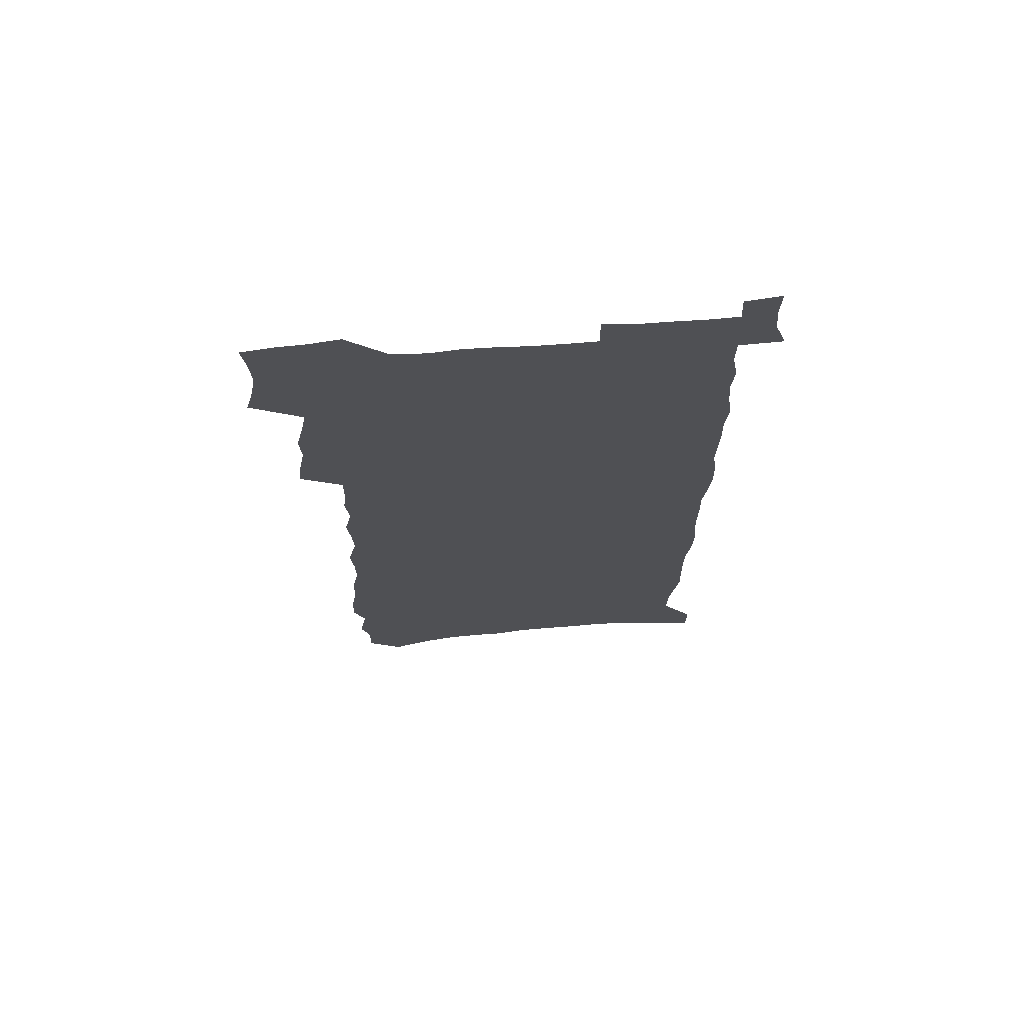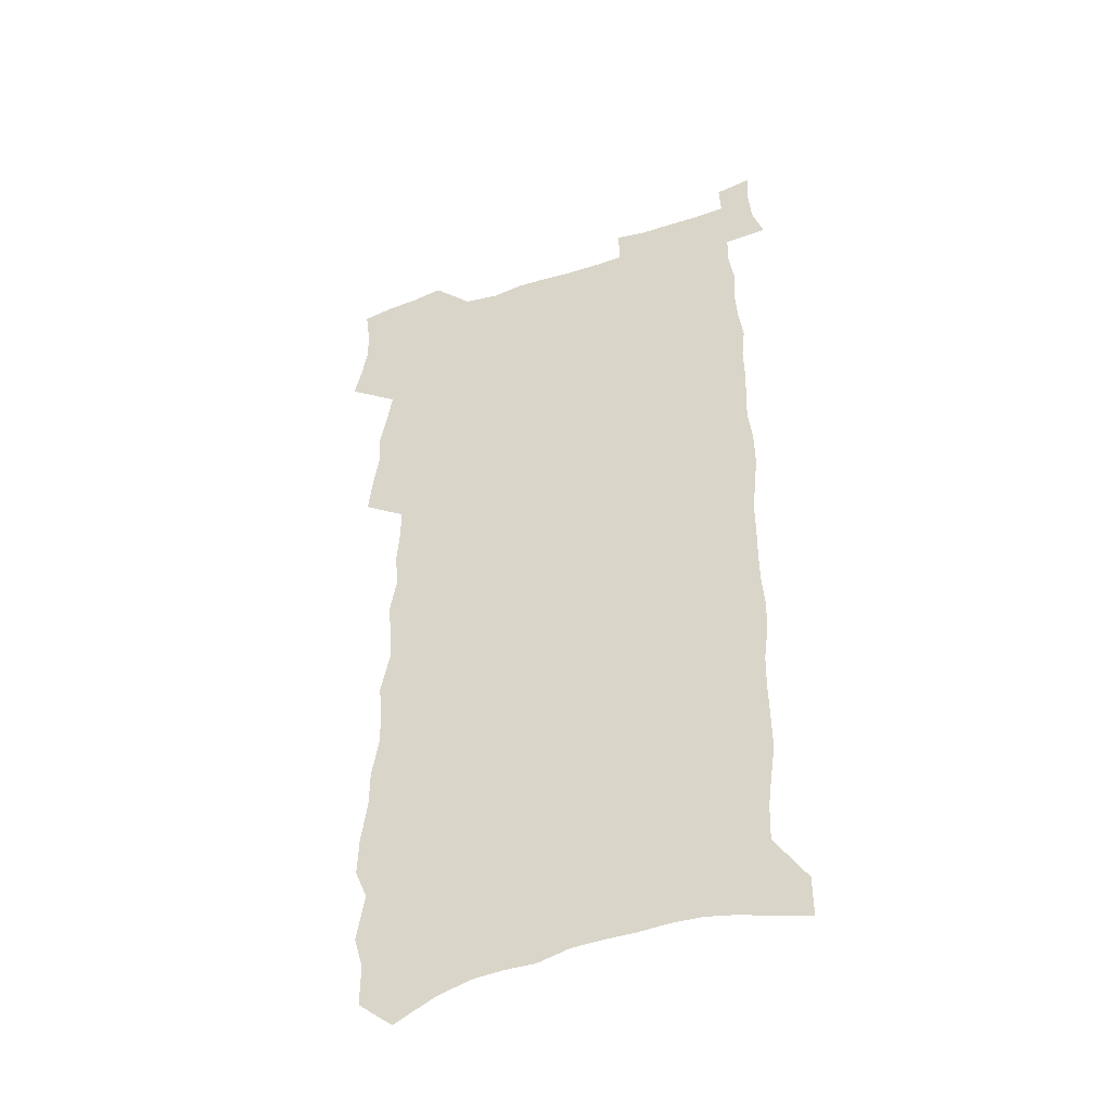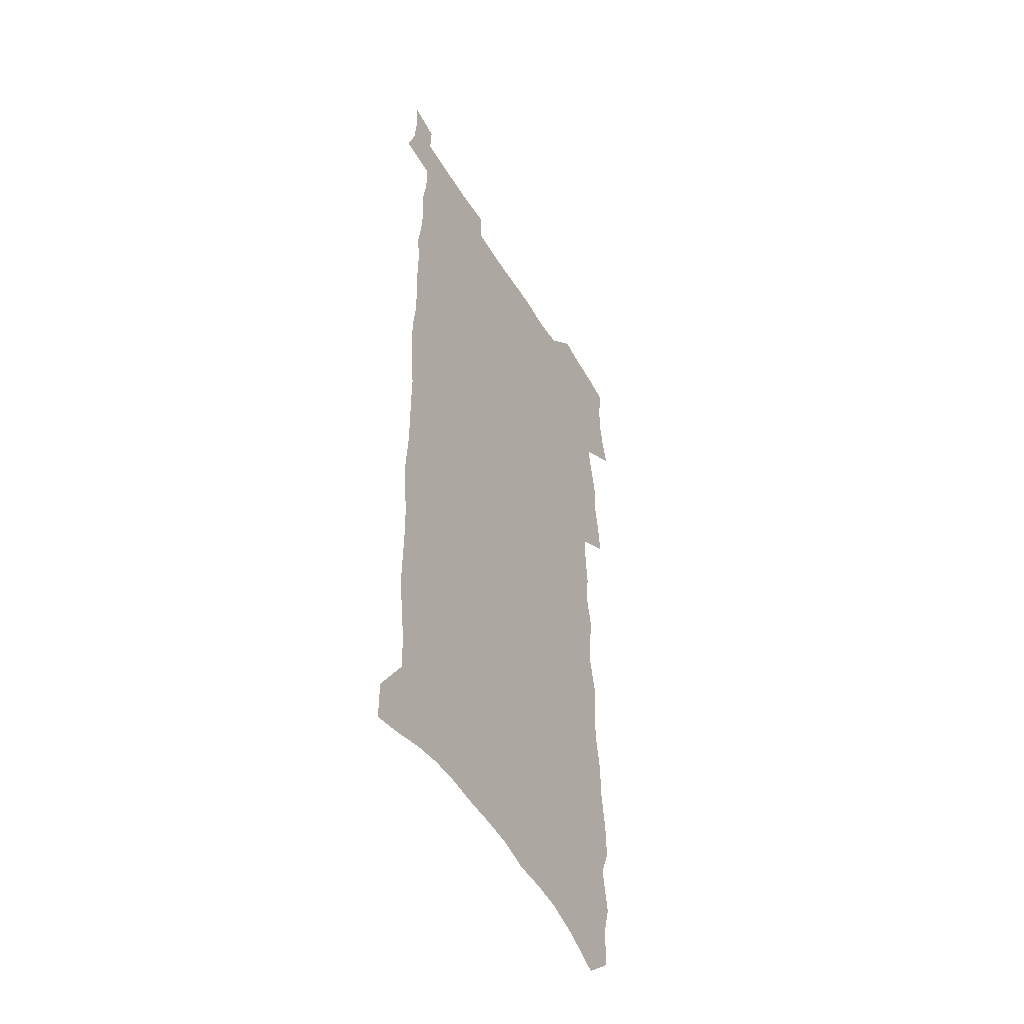
<metadata>
{"format":"obj","ext":"obj","renderer":"f3d","projection":"perspective","resolution":1024,"background":"white","views":[{"elev":70.4,"azim":-4.1,"up":"+Y"},{"elev":-42.9,"azim":21.1,"up":"+Y"},{"elev":-48.2,"azim":119.5,"up":"+Y"}]}
</metadata>
<code>
v 462.2 520.3 0
v 465.7 534.3 0
v 468.4 548.5 0
v 467.8 562.8 0
v 465.8 577.7 0
v 475.9 429.2 0
v 477.7 444.6 0
v 480.4 460.2 0
v 479.5 474.6 0
v 482.8 489.8 0
v 485.5 504.9 0
v 485.1 519 0
v 481.6 533.8 0
v 486.2 547.6 0
v 483.4 562.8 0
v 479.8 580.4 0
v 490.7 138.4 0
v 490.9 156.6 0
v 486.9 170.7 0
v 490.5 191.8 0
v 485 204.9 0
v 485.6 222.1 0
v 488.4 240.6 0
v 488.6 256.9 0
v 491.8 275.2 0
v 491.7 290.9 0
v 490.2 305.8 0
v 494.5 325.3 0
v 493.7 340.2 0
v 492.1 354.9 0
v 495.5 372.4 0
v 493.8 386.9 0
v 495.2 402.4 0
v 495.4 417.2 0
v 498.3 433.1 0
v 497.9 447.4 0
v 499.7 462.2 0
v 499.8 476.4 0
v 499.7 490.6 0
v 501.6 505.3 0
v 501.1 519.5 0
v 501.5 533.7 0
v 499.9 548.8 0
v 497.5 564.5 0
v 494.4 581.5 0
v 506.6 125.5 0
v 510.4 149.2 0
v 512.7 169.4 0
v 509.5 183.4 0
v 510.2 201.3 0
v 510.2 217.9 0
v 512.9 236.4 0
v 513.8 252.9 0
v 513.6 268.3 0
v 512.4 283 0
v 512.4 298.5 0
v 509.9 312.5 0
v 511.5 329.2 0
v 512.6 345.2 0
v 512.7 360.5 0
v 513.6 376 0
v 515.4 391.7 0
v 515.9 406.1 0
v 513.1 419.7 0
v 514.5 434.8 0
v 515.9 449.5 0
v 515.9 463.3 0
v 514.2 477.2 0
v 516.3 491.5 0
v 516.7 505.6 0
v 517.2 519.6 0
v 516.2 534 0
v 514.5 549.2 0
v 512.3 564.9 0
v 508.4 584.1 0
v 524.8 134.4 0
v 526.4 154.5 0
v 528.8 176.1 0
v 526.9 190.4 0
v 528.2 208.6 0
v 529.3 225.9 0
v 529.7 242 0
v 530.2 257.9 0
v 530.1 273.3 0
v 529.7 288.2 0
v 529.3 303.3 0
v 529.6 318.8 0
v 530 334.2 0
v 530.1 349.2 0
v 529.8 363.8 0
v 530.2 378.7 0
v 530.7 393.5 0
v 530.7 407.9 0
v 530.3 422.1 0
v 530.6 436.4 0
v 530.1 450.2 0
v 530.5 464.3 0
v 533.1 478.7 0
v 532.1 492.2 0
v 531.9 506 0
v 531.6 519.8 0
v 531.6 533.6 0
v 529.9 548.6 0
v 526.4 566.8 0
v 540.6 139.2 0
v 542.2 160 0
v 543.1 179.1 0
v 545.2 199.2 0
v 545.2 215.1 0
v 545.4 231 0
v 545.4 246.4 0
v 545.1 261.3 0
v 544.8 276.2 0
v 544.9 291.5 0
v 544.7 306.5 0
v 545.3 322.2 0
v 544.7 336.3 0
v 544.8 351 0
v 544.8 365.5 0
v 545.7 381 0
v 545.1 394.7 0
v 546.8 410.2 0
v 546.1 423.8 0
v 546.5 437.9 0
v 546.9 451.8 0
v 546.9 465.5 0
v 546.7 479.1 0
v 546.6 492.7 0
v 546.5 506.2 0
v 545.9 519.8 0
v 546.8 533 0
v 544.2 549.1 0
v 542.7 564.7 0
v 555 140.5 0
v 556.2 160.5 0
v 558.1 183.3 0
v 559.5 203 0
v 559.5 218.1 0
v 560 234.4 0
v 559.6 248.8 0
v 559.7 264.1 0
v 559.5 278.9 0
v 559 293.4 0
v 559.4 309.1 0
v 558.9 323.2 0
v 559.2 338.2 0
v 559.2 352.7 0
v 558.6 366.2 0
v 559.7 382 0
v 559.7 396.1 0
v 560.5 410.9 0
v 560.5 424.6 0
v 560.2 438.2 0
v 560.8 452.3 0
v 560.8 465.9 0
v 560.7 479.5 0
v 560.6 493 0
v 560.5 506.4 0
v 560.1 519.9 0
v 560.3 533.1 0
v 559 548 0
v 556.6 566.8 0
v 569.2 140.4 0
v 571.4 166.5 0
v 571.8 184 0
v 572.7 203.1 0
v 573.8 222.4 0
v 573.8 236.6 0
v 573.4 250.5 0
v 573.4 265.4 0
v 573.4 280.7 0
v 573.3 295.5 0
v 573.3 310.4 0
v 573.5 325.5 0
v 573.3 339.8 0
v 572.5 353.3 0
v 573.9 369.4 0
v 574.3 383.8 0
v 574.2 397.5 0
v 574.3 411.5 0
v 574.3 425.2 0
v 574.4 439 0
v 574.8 453 0
v 574.3 466.4 0
v 574.4 479.8 0
v 574.6 493.4 0
v 574.4 506.7 0
v 574.1 520.2 0
v 573.7 534 0
v 572.8 548.8 0
v 571.1 566.4 0
v 584 144.2 0
v 585.3 168.6 0
v 585.8 186.6 0
v 586.3 204.5 0
v 586.7 220.8 0
v 586.8 237.4 0
v 586.9 251.6 0
v 586.9 265.7 0
v 587.1 282.4 0
v 586.8 296 0
v 587 311.5 0
v 587 325.8 0
v 587.2 341.2 0
v 587.1 355.2 0
v 587.4 369.7 0
v 587.4 383.4 0
v 587.8 398 0
v 587.8 411.7 0
v 587.9 425.6 0
v 587.9 439 0
v 588 453.1 0
v 588.2 466.7 0
v 588.1 480.1 0
v 588 493.6 0
v 588.1 507 0
v 587.9 520.4 0
v 587.5 534.1 0
v 586.8 548.9 0
v 585.8 565.2 0
v 598.3 144.9 0
v 598.9 167.8 0
v 599.5 188.7 0
v 599.6 204.6 0
v 599.8 220.4 0
v 599.5 238 0
v 600.4 250.5 0
v 600.4 265.5 0
v 600.3 282.3 0
v 600.3 296.6 0
v 600.4 310.9 0
v 600.4 325.5 0
v 600.5 342.2 0
v 600.6 355.3 0
v 601 370.5 0
v 601.1 384.4 0
v 601.3 397.9 0
v 601.4 411.9 0
v 601.5 425.5 0
v 601.4 439.1 0
v 601.6 453.4 0
v 601.7 466.8 0
v 601.7 480.3 0
v 601.6 493.8 0
v 601.6 507.3 0
v 601.5 520.5 0
v 601.2 533.8 0
v 600.6 550.1 0
v 600.1 565.2 0
v 612.5 145 0
v 612.6 165.6 0
v 612.9 187.3 0
v 613 205.2 0
v 613.3 219.8 0
v 613.3 235.7 0
v 613.5 251.9 0
v 613.7 265.3 0
v 613.5 282.5 0
v 613.6 296.6 0
v 614 310.6 0
v 614 325.9 0
v 614 340.9 0
v 614.1 356.2 0
v 614.4 369.9 0
v 614.9 383.5 0
v 614.8 398 0
v 615 411.6 0
v 615.1 425.4 0
v 615 439.6 0
v 615.2 453.2 0
v 615.2 466.8 0
v 615.3 480.3 0
v 615.6 494 0
v 615.3 507.7 0
v 615.2 521.2 0
v 614.8 534.8 0
v 614.8 549.3 0
v 614.3 565.7 0
v 613.7 582.3 0
v 626.6 146.1 0
v 626.4 169.4 0
v 626.9 184.5 0
v 626.1 204.8 0
v 626.7 219.1 0
v 627.3 233.7 0
v 627.1 250.2 0
v 627 266 0
v 627.2 280.8 0
v 627.7 294.7 0
v 627.7 309.8 0
v 627.7 325 0
v 627.5 340.6 0
v 627.5 355.4 0
v 627.8 369.4 0
v 628.4 383.1 0
v 628.6 397.3 0
v 628.6 411.3 0
v 628.9 425 0
v 629.6 438.5 0
v 628.8 453.1 0
v 628.6 466.8 0
v 629 480.3 0
v 629.2 494.1 0
v 629.2 507.9 0
v 629.1 521.6 0
v 628.9 535.4 0
v 628.8 549.5 0
v 628.9 564.3 0
v 628.6 580.2 0
v 640.8 145.7 0
v 640.1 167.5 0
v 640.6 183.4 0
v 640.8 200.3 0
v 641.1 216 0
v 641.3 231.6 0
v 641 248.1 0
v 642.6 261.9 0
v 641.5 278.8 0
v 640.8 295.3 0
v 641.2 309.3 0
v 641.9 323.3 0
v 641.9 338.5 0
v 643.4 352.2 0
v 642.1 367.9 0
v 643 381.6 0
v 644 395.4 0
v 643.1 410.2 0
v 643 424.4 0
v 643.3 438.4 0
v 642.7 452.7 0
v 644.2 466.3 0
v 643.2 480.4 0
v 643.6 494.1 0
v 643.6 508 0
v 643.5 521.9 0
v 643.2 535.9 0
v 643.1 550.1 0
v 643 564.4 0
v 642.9 580.4 0
v 655.1 143.2 0
v 653.4 166.3 0
v 655 180.4 0
v 655.9 195.7 0
v 655.8 212.6 0
v 655.6 228.9 0
v 656.3 244.2 0
v 657 259.4 0
v 656.6 275.5 0
v 657.3 290.4 0
v 657.7 305.3 0
v 656.3 321.4 0
v 658.1 335.1 0
v 658.7 349.5 0
v 656.7 365.9 0
v 658.2 379.6 0
v 658.9 393.9 0
v 657.9 408.9 0
v 657.9 423.2 0
v 658.8 437.2 0
v 658.4 451.5 0
v 659.7 465.4 0
v 658.6 479.9 0
v 658.4 494 0
v 658.5 508 0
v 659.5 522.3 0
v 658.4 536.7 0
v 658 551 0
v 657.2 565 0
v 657.2 580 0
v 670.4 138.8 0
v 669.3 159.4 0
v 670.3 175.4 0
v 670.7 192 0
v 672.6 206.6 0
v 674.7 221.2 0
v 674.4 237.6 0
v 674 253.9 0
v 674.2 269.6 0
v 676.2 284 0
v 676.7 299.2 0
v 675.4 315.6 0
v 675.1 331 0
v 675.3 346.1 0
v 675 361.5 0
v 677 375.7 0
v 678 390.2 0
v 677.7 405.3 0
v 675.7 420.9 0
v 676.2 435.3 0
v 676.5 449.8 0
v 676.1 464.4 0
v 677.7 478.7 0
v 675.5 493.6 0
v 674.6 507.9 0
v 675.7 522.3 0
v 673.1 537.6 0
v 673.2 552.2 0
v 672 566.3 0
v 671.6 580.7 0
v 670.9 595 0
v 685.1 135.6 0
v 685 153.6 0
v 692.9 553.3 0
v 687.7 568.3 0
v 686.4 582.3 0
v 686.9 597.9 0
f 11 12 1
f 1 12 2
f 12 13 2
f 2 13 3
f 13 14 3
f 3 14 4
f 14 15 4
f 4 15 5
f 15 16 5
f 34 35 6
f 6 35 7
f 35 36 7
f 7 36 8
f 36 37 8
f 8 37 9
f 37 38 9
f 9 38 10
f 38 39 10
f 10 39 11
f 39 40 11
f 11 40 12
f 40 41 12
f 12 41 13
f 41 42 13
f 13 42 14
f 42 43 14
f 14 43 15
f 43 44 15
f 15 44 16
f 44 45 16
f 46 47 17
f 17 47 18
f 47 48 18
f 18 48 19
f 48 49 19
f 19 49 20
f 49 50 20
f 20 50 21
f 50 51 21
f 21 51 22
f 51 52 22
f 22 52 23
f 52 53 23
f 23 53 24
f 53 54 24
f 24 54 25
f 54 55 25
f 25 55 26
f 55 56 26
f 26 56 27
f 56 57 27
f 27 57 28
f 57 58 28
f 28 58 29
f 58 59 29
f 29 59 30
f 59 60 30
f 30 60 31
f 60 61 31
f 31 61 32
f 61 62 32
f 32 62 33
f 62 63 33
f 33 63 34
f 63 64 34
f 34 64 35
f 64 65 35
f 35 65 36
f 65 66 36
f 36 66 37
f 66 67 37
f 37 67 38
f 67 68 38
f 38 68 39
f 68 69 39
f 39 69 40
f 69 70 40
f 40 70 41
f 70 71 41
f 41 71 42
f 71 72 42
f 42 72 43
f 72 73 43
f 43 73 44
f 73 74 44
f 44 74 45
f 74 75 45
f 46 76 47
f 76 77 47
f 47 77 48
f 77 78 48
f 48 78 49
f 78 79 49
f 49 79 50
f 79 80 50
f 50 80 51
f 80 81 51
f 51 81 52
f 81 82 52
f 52 82 53
f 82 83 53
f 53 83 54
f 83 84 54
f 54 84 55
f 84 85 55
f 55 85 56
f 85 86 56
f 56 86 57
f 86 87 57
f 57 87 58
f 87 88 58
f 58 88 59
f 88 89 59
f 59 89 60
f 89 90 60
f 60 90 61
f 90 91 61
f 61 91 62
f 91 92 62
f 62 92 63
f 92 93 63
f 63 93 64
f 93 94 64
f 64 94 65
f 94 95 65
f 65 95 66
f 95 96 66
f 66 96 67
f 96 97 67
f 67 97 68
f 97 98 68
f 68 98 69
f 98 99 69
f 69 99 70
f 99 100 70
f 70 100 71
f 100 101 71
f 71 101 72
f 101 102 72
f 72 102 73
f 102 103 73
f 73 103 74
f 103 104 74
f 74 104 75
f 76 105 77
f 105 106 77
f 77 106 78
f 106 107 78
f 78 107 79
f 107 108 79
f 79 108 80
f 108 109 80
f 80 109 81
f 109 110 81
f 81 110 82
f 110 111 82
f 82 111 83
f 111 112 83
f 83 112 84
f 112 113 84
f 84 113 85
f 113 114 85
f 85 114 86
f 114 115 86
f 86 115 87
f 115 116 87
f 87 116 88
f 116 117 88
f 88 117 89
f 117 118 89
f 89 118 90
f 118 119 90
f 90 119 91
f 119 120 91
f 91 120 92
f 120 121 92
f 92 121 93
f 121 122 93
f 93 122 94
f 122 123 94
f 94 123 95
f 123 124 95
f 95 124 96
f 124 125 96
f 96 125 97
f 125 126 97
f 97 126 98
f 126 127 98
f 98 127 99
f 127 128 99
f 99 128 100
f 128 129 100
f 100 129 101
f 129 130 101
f 101 130 102
f 130 131 102
f 102 131 103
f 131 132 103
f 103 132 104
f 132 133 104
f 105 134 106
f 134 135 106
f 106 135 107
f 135 136 107
f 107 136 108
f 136 137 108
f 108 137 109
f 137 138 109
f 109 138 110
f 138 139 110
f 110 139 111
f 139 140 111
f 111 140 112
f 140 141 112
f 112 141 113
f 141 142 113
f 113 142 114
f 142 143 114
f 114 143 115
f 143 144 115
f 115 144 116
f 144 145 116
f 116 145 117
f 145 146 117
f 117 146 118
f 146 147 118
f 118 147 119
f 147 148 119
f 119 148 120
f 148 149 120
f 120 149 121
f 149 150 121
f 121 150 122
f 150 151 122
f 122 151 123
f 151 152 123
f 123 152 124
f 152 153 124
f 124 153 125
f 153 154 125
f 125 154 126
f 154 155 126
f 126 155 127
f 155 156 127
f 127 156 128
f 156 157 128
f 128 157 129
f 157 158 129
f 129 158 130
f 158 159 130
f 130 159 131
f 159 160 131
f 131 160 132
f 160 161 132
f 132 161 133
f 161 162 133
f 134 163 135
f 163 164 135
f 135 164 136
f 164 165 136
f 136 165 137
f 165 166 137
f 137 166 138
f 166 167 138
f 138 167 139
f 167 168 139
f 139 168 140
f 168 169 140
f 140 169 141
f 169 170 141
f 141 170 142
f 170 171 142
f 142 171 143
f 171 172 143
f 143 172 144
f 172 173 144
f 144 173 145
f 173 174 145
f 145 174 146
f 174 175 146
f 146 175 147
f 175 176 147
f 147 176 148
f 176 177 148
f 148 177 149
f 177 178 149
f 149 178 150
f 178 179 150
f 150 179 151
f 179 180 151
f 151 180 152
f 180 181 152
f 152 181 153
f 181 182 153
f 153 182 154
f 182 183 154
f 154 183 155
f 183 184 155
f 155 184 156
f 184 185 156
f 156 185 157
f 185 186 157
f 157 186 158
f 186 187 158
f 158 187 159
f 187 188 159
f 159 188 160
f 188 189 160
f 160 189 161
f 189 190 161
f 161 190 162
f 190 191 162
f 163 192 164
f 192 193 164
f 164 193 165
f 193 194 165
f 165 194 166
f 194 195 166
f 166 195 167
f 195 196 167
f 167 196 168
f 196 197 168
f 168 197 169
f 197 198 169
f 169 198 170
f 198 199 170
f 170 199 171
f 199 200 171
f 171 200 172
f 200 201 172
f 172 201 173
f 201 202 173
f 173 202 174
f 202 203 174
f 174 203 175
f 203 204 175
f 175 204 176
f 204 205 176
f 176 205 177
f 205 206 177
f 177 206 178
f 206 207 178
f 178 207 179
f 207 208 179
f 179 208 180
f 208 209 180
f 180 209 181
f 209 210 181
f 181 210 182
f 210 211 182
f 182 211 183
f 211 212 183
f 183 212 184
f 212 213 184
f 184 213 185
f 213 214 185
f 185 214 186
f 214 215 186
f 186 215 187
f 215 216 187
f 187 216 188
f 216 217 188
f 188 217 189
f 217 218 189
f 189 218 190
f 218 219 190
f 190 219 191
f 219 220 191
f 192 221 193
f 221 222 193
f 193 222 194
f 222 223 194
f 194 223 195
f 223 224 195
f 195 224 196
f 224 225 196
f 196 225 197
f 225 226 197
f 197 226 198
f 226 227 198
f 198 227 199
f 227 228 199
f 199 228 200
f 228 229 200
f 200 229 201
f 229 230 201
f 201 230 202
f 230 231 202
f 202 231 203
f 231 232 203
f 203 232 204
f 232 233 204
f 204 233 205
f 233 234 205
f 205 234 206
f 234 235 206
f 206 235 207
f 235 236 207
f 207 236 208
f 236 237 208
f 208 237 209
f 237 238 209
f 209 238 210
f 238 239 210
f 210 239 211
f 239 240 211
f 211 240 212
f 240 241 212
f 212 241 213
f 241 242 213
f 213 242 214
f 242 243 214
f 214 243 215
f 243 244 215
f 215 244 216
f 244 245 216
f 216 245 217
f 245 246 217
f 217 246 218
f 246 247 218
f 218 247 219
f 247 248 219
f 219 248 220
f 248 249 220
f 221 250 222
f 250 251 222
f 222 251 223
f 251 252 223
f 223 252 224
f 252 253 224
f 224 253 225
f 253 254 225
f 225 254 226
f 254 255 226
f 226 255 227
f 255 256 227
f 227 256 228
f 256 257 228
f 228 257 229
f 257 258 229
f 229 258 230
f 258 259 230
f 230 259 231
f 259 260 231
f 231 260 232
f 260 261 232
f 232 261 233
f 261 262 233
f 233 262 234
f 262 263 234
f 234 263 235
f 263 264 235
f 235 264 236
f 264 265 236
f 236 265 237
f 265 266 237
f 237 266 238
f 266 267 238
f 238 267 239
f 267 268 239
f 239 268 240
f 268 269 240
f 240 269 241
f 269 270 241
f 241 270 242
f 270 271 242
f 242 271 243
f 271 272 243
f 243 272 244
f 272 273 244
f 244 273 245
f 273 274 245
f 245 274 246
f 274 275 246
f 246 275 247
f 275 276 247
f 247 276 248
f 276 277 248
f 248 277 249
f 277 278 249
f 250 280 251
f 280 281 251
f 251 281 252
f 281 282 252
f 252 282 253
f 282 283 253
f 253 283 254
f 283 284 254
f 254 284 255
f 284 285 255
f 255 285 256
f 285 286 256
f 256 286 257
f 286 287 257
f 257 287 258
f 287 288 258
f 258 288 259
f 288 289 259
f 259 289 260
f 289 290 260
f 260 290 261
f 290 291 261
f 261 291 262
f 291 292 262
f 262 292 263
f 292 293 263
f 263 293 264
f 293 294 264
f 264 294 265
f 294 295 265
f 265 295 266
f 295 296 266
f 266 296 267
f 296 297 267
f 267 297 268
f 297 298 268
f 268 298 269
f 298 299 269
f 269 299 270
f 299 300 270
f 270 300 271
f 300 301 271
f 271 301 272
f 301 302 272
f 272 302 273
f 302 303 273
f 273 303 274
f 303 304 274
f 274 304 275
f 304 305 275
f 275 305 276
f 305 306 276
f 276 306 277
f 306 307 277
f 277 307 278
f 307 308 278
f 278 308 279
f 308 309 279
f 280 310 281
f 310 311 281
f 281 311 282
f 311 312 282
f 282 312 283
f 312 313 283
f 283 313 284
f 313 314 284
f 284 314 285
f 314 315 285
f 285 315 286
f 315 316 286
f 286 316 287
f 316 317 287
f 287 317 288
f 317 318 288
f 288 318 289
f 318 319 289
f 289 319 290
f 319 320 290
f 290 320 291
f 320 321 291
f 291 321 292
f 321 322 292
f 292 322 293
f 322 323 293
f 293 323 294
f 323 324 294
f 294 324 295
f 324 325 295
f 295 325 296
f 325 326 296
f 296 326 297
f 326 327 297
f 297 327 298
f 327 328 298
f 298 328 299
f 328 329 299
f 299 329 300
f 329 330 300
f 300 330 301
f 330 331 301
f 301 331 302
f 331 332 302
f 302 332 303
f 332 333 303
f 303 333 304
f 333 334 304
f 304 334 305
f 334 335 305
f 305 335 306
f 335 336 306
f 306 336 307
f 336 337 307
f 307 337 308
f 337 338 308
f 308 338 309
f 338 339 309
f 310 340 311
f 340 341 311
f 311 341 312
f 341 342 312
f 312 342 313
f 342 343 313
f 313 343 314
f 343 344 314
f 314 344 315
f 344 345 315
f 315 345 316
f 345 346 316
f 316 346 317
f 346 347 317
f 317 347 318
f 347 348 318
f 318 348 319
f 348 349 319
f 319 349 320
f 349 350 320
f 320 350 321
f 350 351 321
f 321 351 322
f 351 352 322
f 322 352 323
f 352 353 323
f 323 353 324
f 353 354 324
f 324 354 325
f 354 355 325
f 325 355 326
f 355 356 326
f 326 356 327
f 356 357 327
f 327 357 328
f 357 358 328
f 328 358 329
f 358 359 329
f 329 359 330
f 359 360 330
f 330 360 331
f 360 361 331
f 331 361 332
f 361 362 332
f 332 362 333
f 362 363 333
f 333 363 334
f 363 364 334
f 334 364 335
f 364 365 335
f 335 365 336
f 365 366 336
f 336 366 337
f 366 367 337
f 337 367 338
f 367 368 338
f 338 368 339
f 368 369 339
f 340 370 341
f 370 371 341
f 341 371 342
f 371 372 342
f 342 372 343
f 372 373 343
f 343 373 344
f 373 374 344
f 344 374 345
f 374 375 345
f 345 375 346
f 375 376 346
f 346 376 347
f 376 377 347
f 347 377 348
f 377 378 348
f 348 378 349
f 378 379 349
f 349 379 350
f 379 380 350
f 350 380 351
f 380 381 351
f 351 381 352
f 381 382 352
f 352 382 353
f 382 383 353
f 353 383 354
f 383 384 354
f 354 384 355
f 384 385 355
f 355 385 356
f 385 386 356
f 356 386 357
f 386 387 357
f 357 387 358
f 387 388 358
f 358 388 359
f 388 389 359
f 359 389 360
f 389 390 360
f 360 390 361
f 390 391 361
f 361 391 362
f 391 392 362
f 362 392 363
f 392 393 363
f 363 393 364
f 393 394 364
f 364 394 365
f 394 395 365
f 365 395 366
f 395 396 366
f 366 396 367
f 396 397 367
f 367 397 368
f 397 398 368
f 368 398 369
f 398 399 369
f 370 401 371
f 401 402 371
f 371 402 372
f 397 403 398
f 403 404 398
f 398 404 399
f 404 405 399
f 399 405 400
f 405 406 400

</code>
